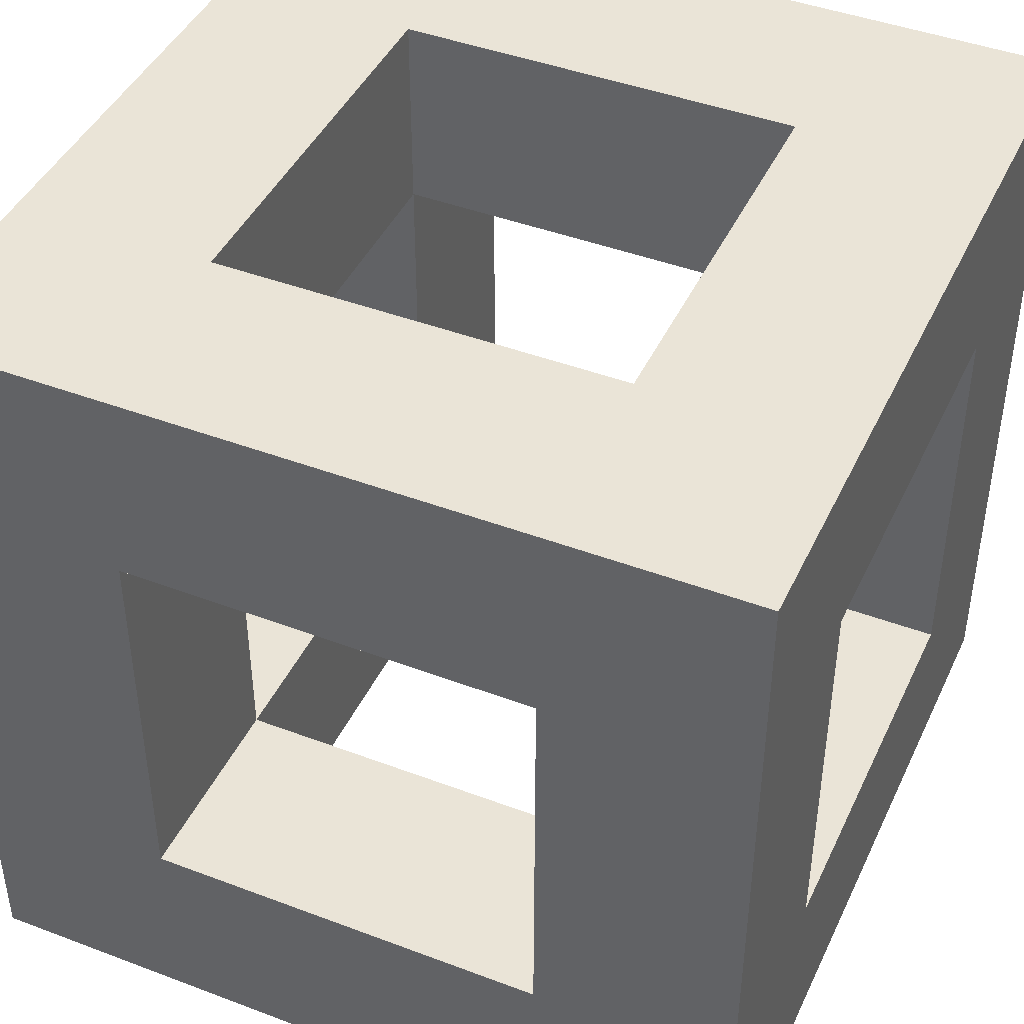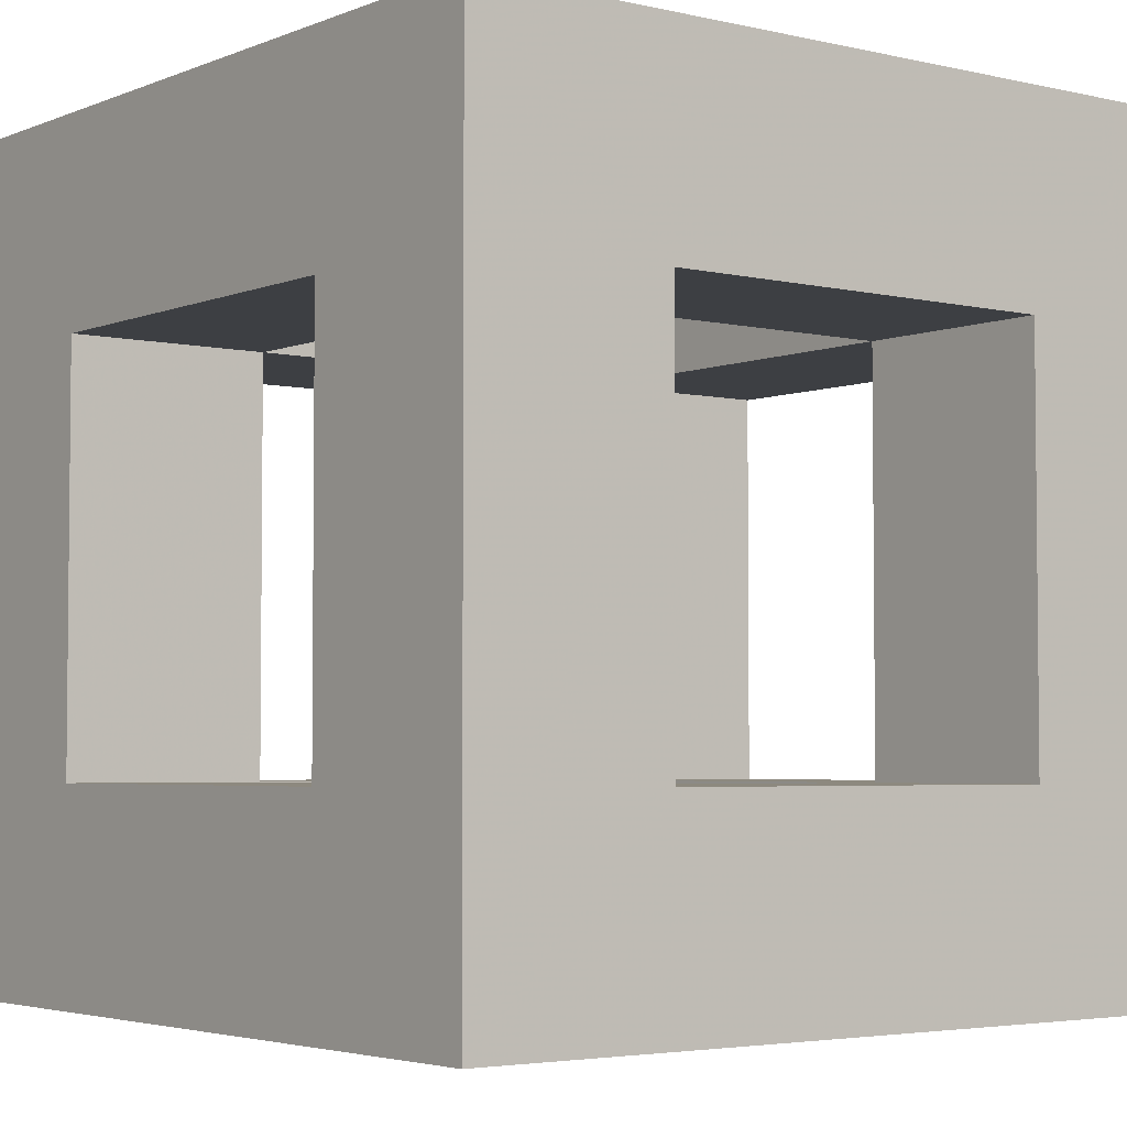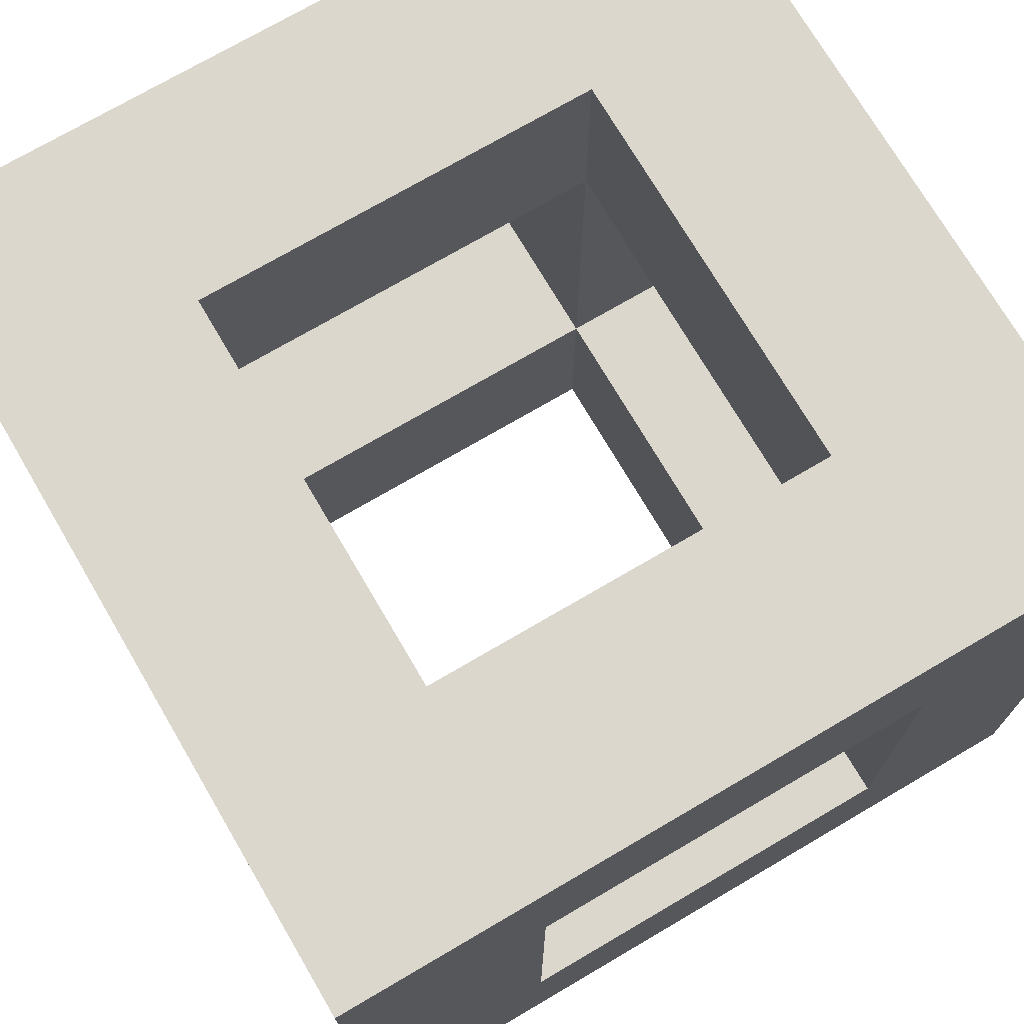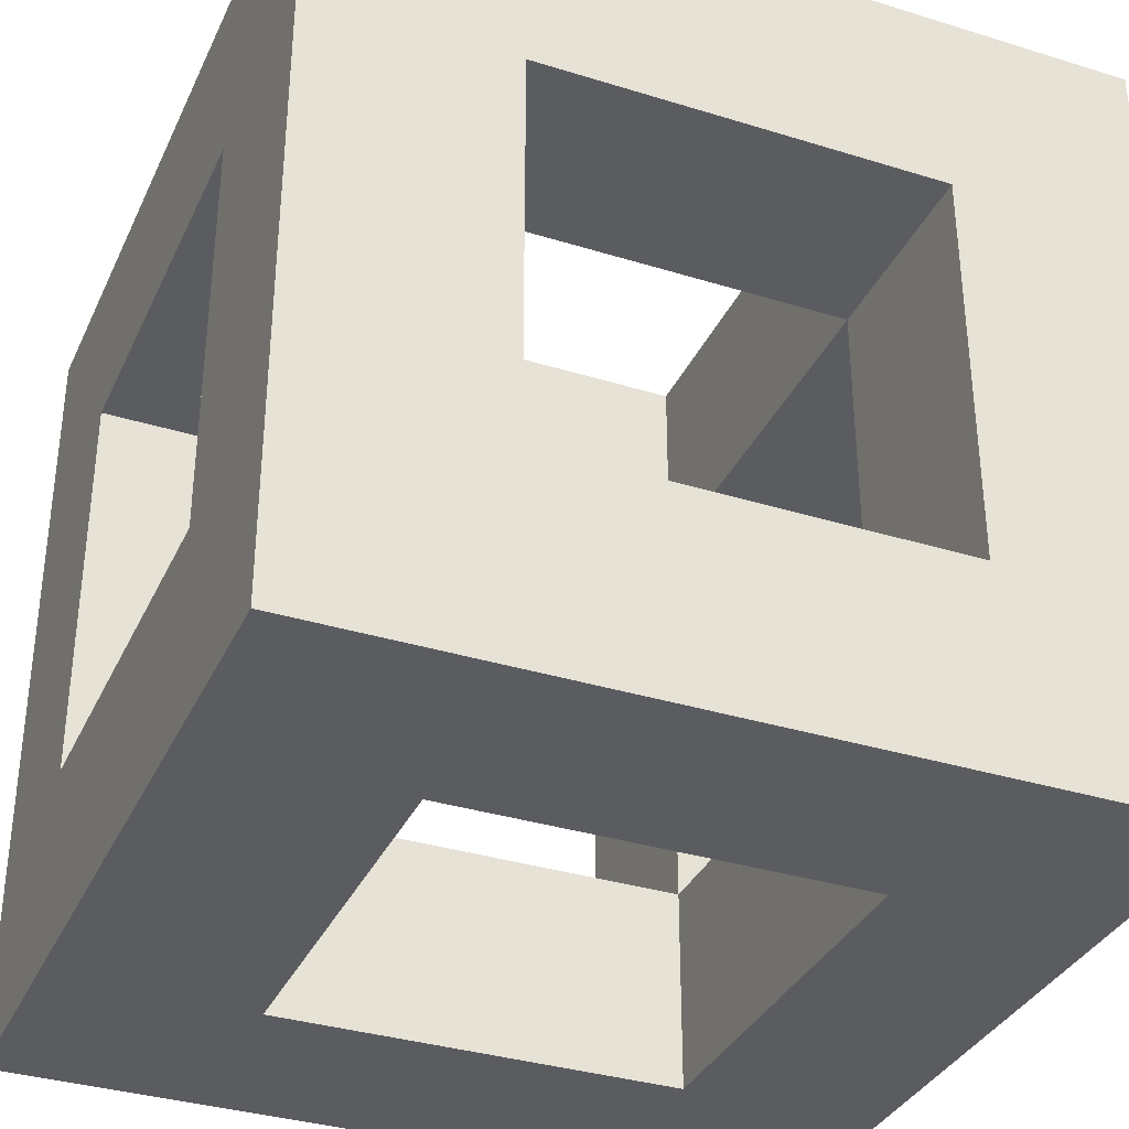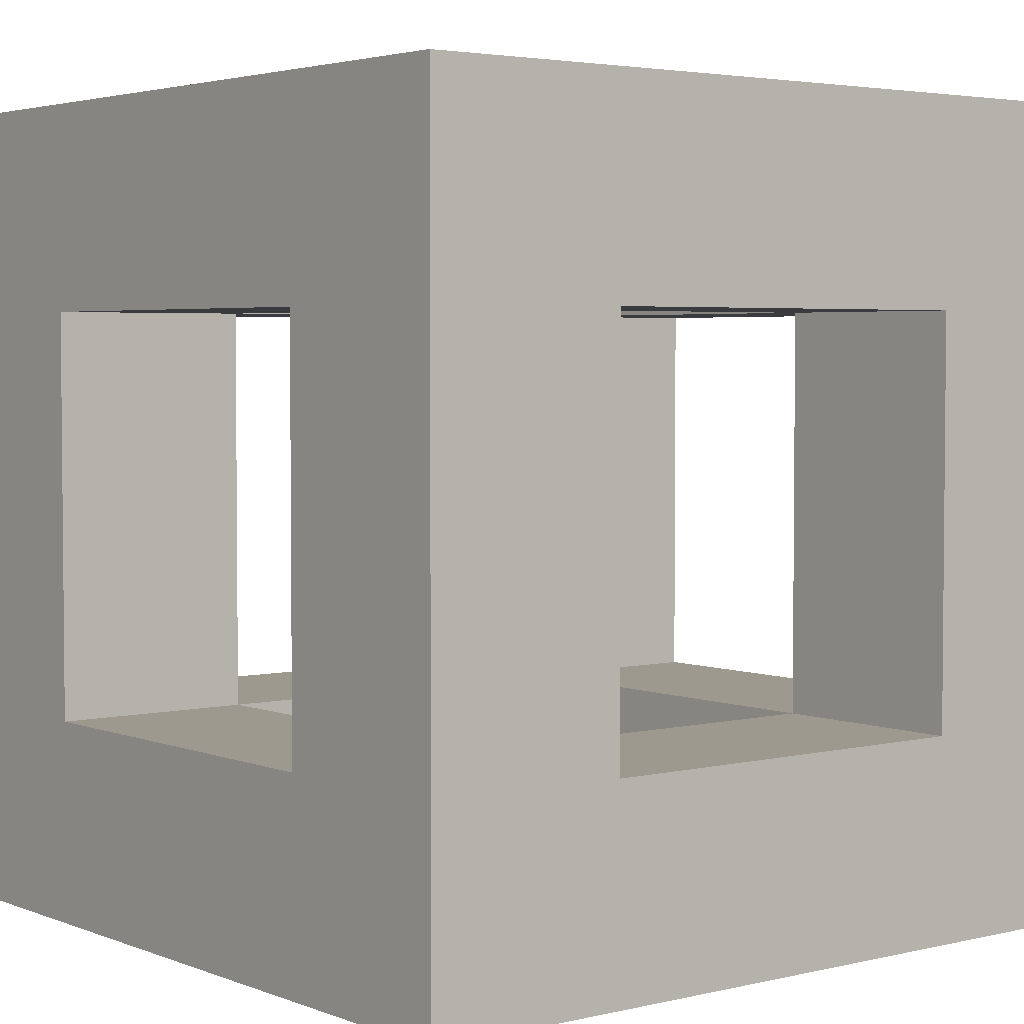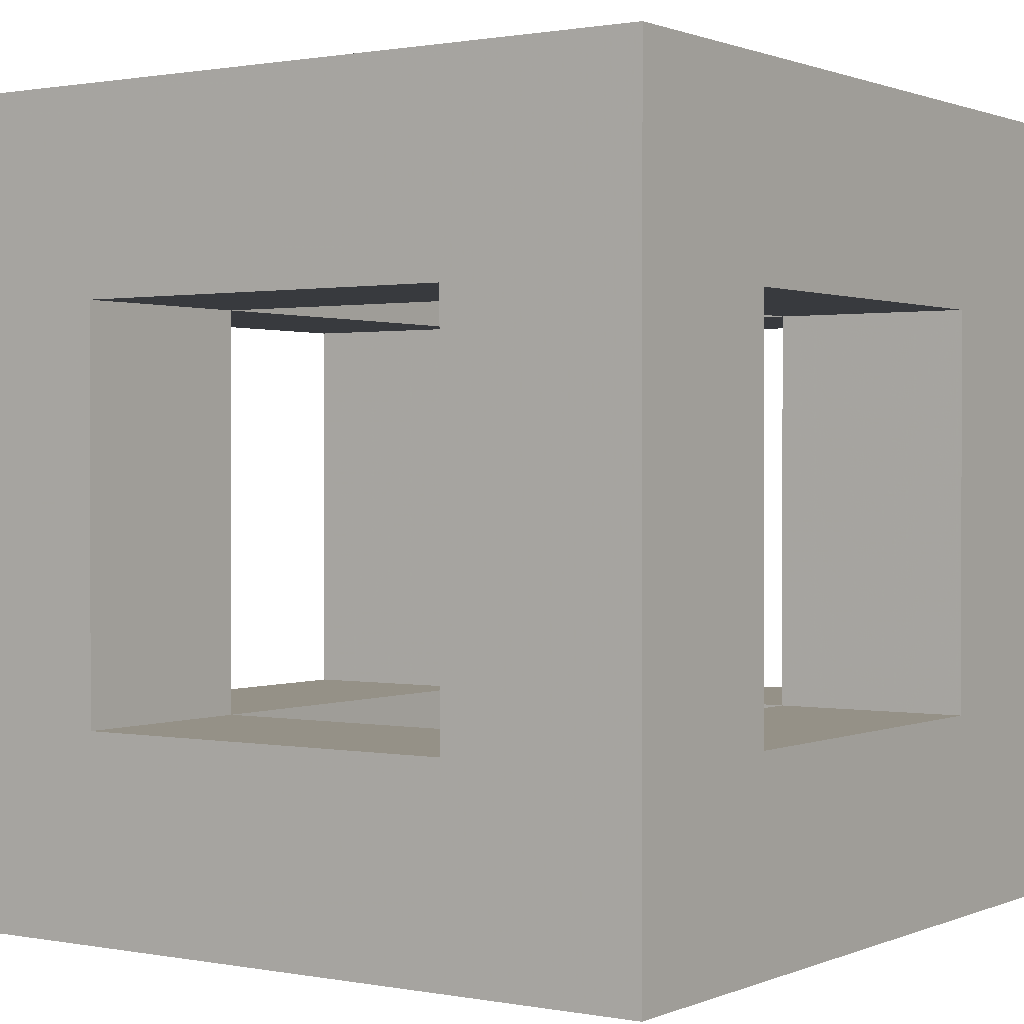
<metadata>
{"format":"obj","ext":"obj","renderer":"f3d","projection":"perspective","resolution":1024,"background":"white","views":[{"elev":43.7,"azim":114.0,"up":"+Z"},{"elev":-3.8,"azim":142.4,"up":"+Y"},{"elev":73.1,"azim":-120.4,"up":"+Z"},{"elev":-34.8,"azim":157.5,"up":"+Y"},{"elev":3.5,"azim":141.6,"up":"+Y"},{"elev":0.9,"azim":34.4,"up":"+Y"}]}
</metadata>
<code>
v 2.5 2.5 7.5
v -2.5 2.5 7.5
v -2.5 2.5 12.5
v 2.5 2.5 12.5
v 2.5 7.5 7.5
v -2.5 7.5 7.5
v -2.5 7.5 12.5
v 2.5 7.5 12.5
v -2.5 3.75 8.75
v -2.5 3.75 11.25
v -2.5 6.25 8.75
v -2.5 6.25 11.25
v -1.25 3.75 12.5
v 1.25 3.75 12.5
v -1.25 6.25 12.5
v 1.25 6.25 12.5
v 2.5 3.75 8.75
v 2.5 3.75 11.25
v 2.5 6.25 8.75
v 2.5 6.25 11.25
v 1.25 3.75 7.5
v -1.25 3.75 7.5
v 1.25 6.25 7.5
v -1.25 6.25 7.5
v 1.25 7.5 8.75
v -1.25 7.5 8.75
v -1.25 7.5 11.25
v 1.25 7.5 11.25
v 1.25 2.5 8.75
v -1.25 2.5 8.75
v -1.25 2.5 11.25
v 1.25 2.5 11.25
v 1.25 3.75 8.75
v -1.25 3.75 8.75
v -1.25 3.75 11.25
v 1.25 3.75 11.25
v 1.25 6.25 8.75
v -1.25 6.25 8.75
v -1.25 6.25 11.25
v 1.25 6.25 11.25
g Vertex_Object_1
f 2 9 11 6
f 6 11 12 7
f 7 12 10 3
f 3 10 9 2
f 3 13 15 7
f 7 15 16 8
f 8 16 14 4
f 4 14 13 3
f 5 19 17 1
f 1 17 18 4
f 4 18 20 8
f 8 20 19 5
f 2 22 21 1
f 6 24 22 2
f 5 23 24 6
f 1 21 23 5
f 6 26 25 5
f 5 25 28 8
f 8 28 27 7
f 7 27 26 6
f 1 29 30 2
f 2 30 31 3
f 3 31 32 4
f 4 32 29 1
f 22 34 33 21
f 24 38 34 22
f 23 37 38 24
f 21 33 37 23
f 29 33 34 30
f 30 34 35 31
f 31 35 36 32
f 32 36 33 29
f 19 37 33 17
f 17 33 36 18
f 18 36 40 20
f 20 40 37 19
f 9 34 38 11
f 11 38 39 12
f 12 39 35 10
f 10 35 34 9
f 13 35 39 15
f 15 39 40 16
f 16 40 36 14
f 14 36 35 13
f 26 38 37 25
f 25 37 40 28
f 28 40 39 27
f 27 39 38 26

</code>
